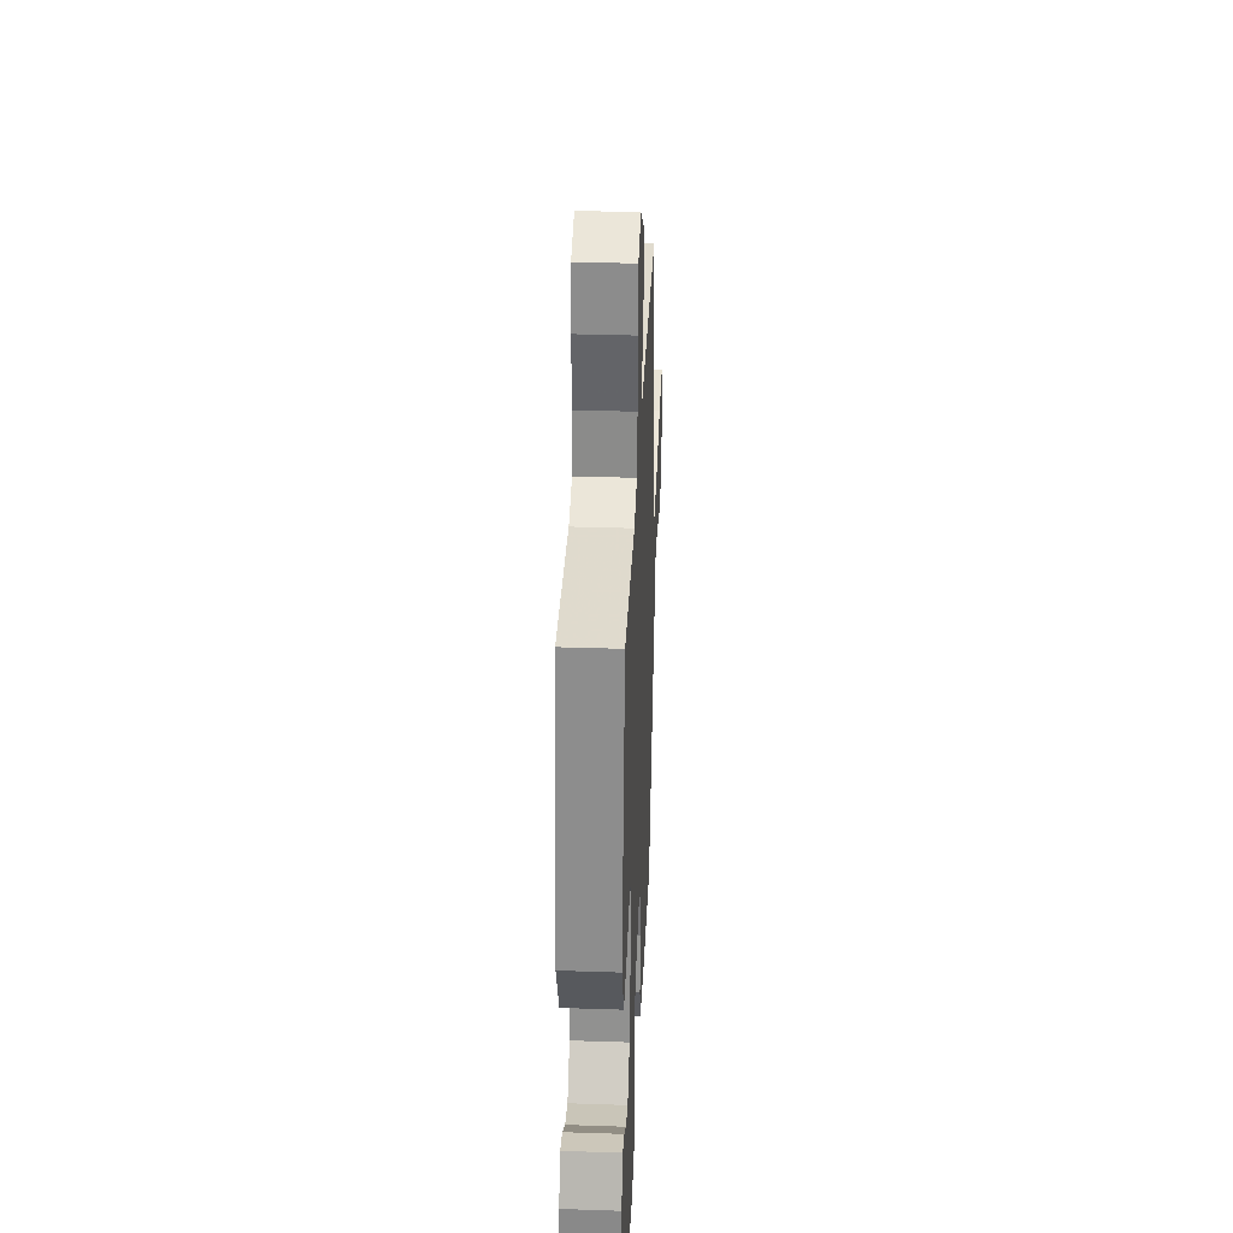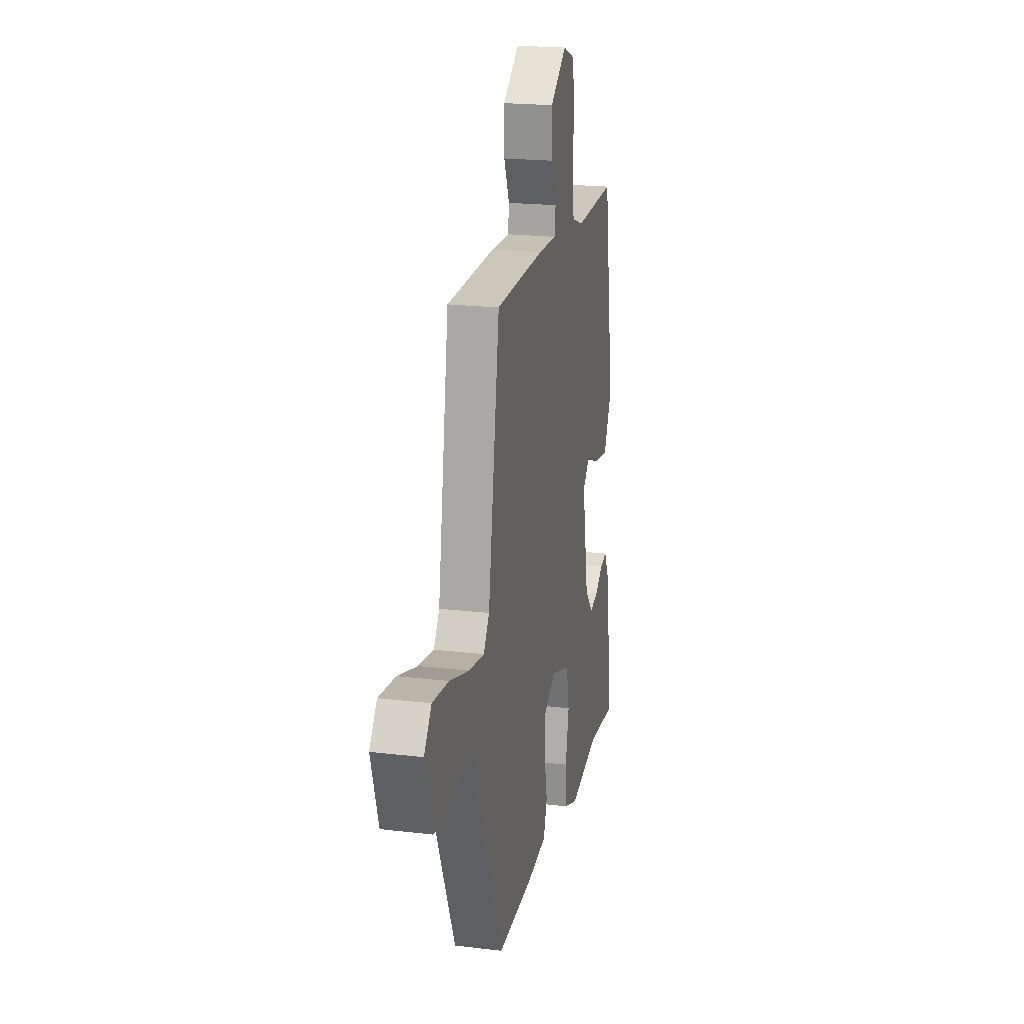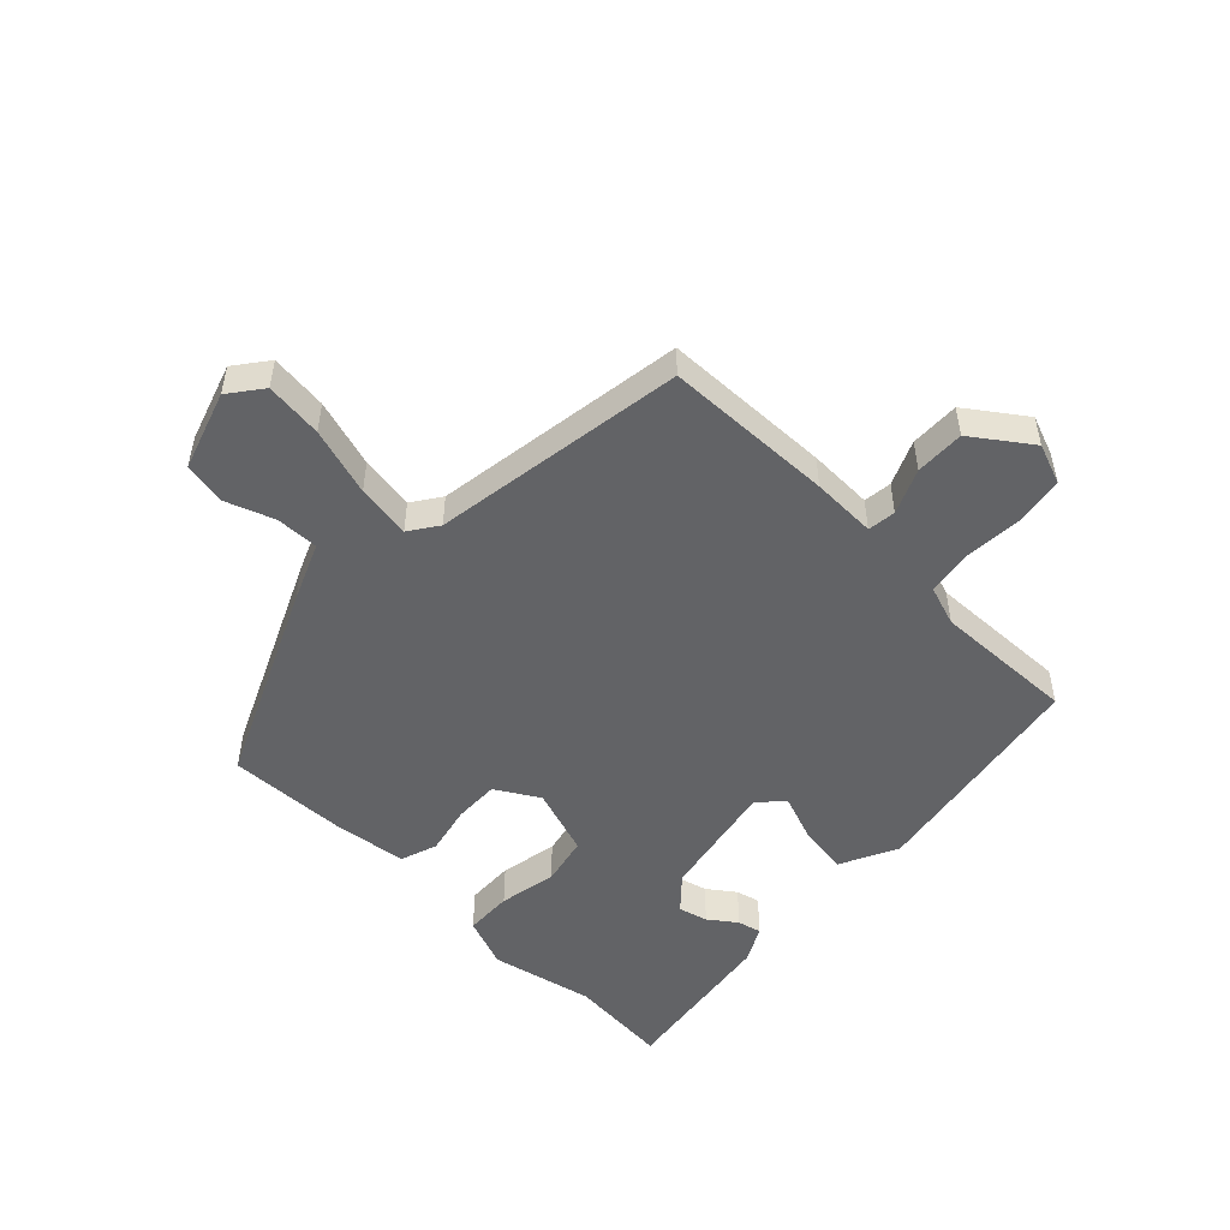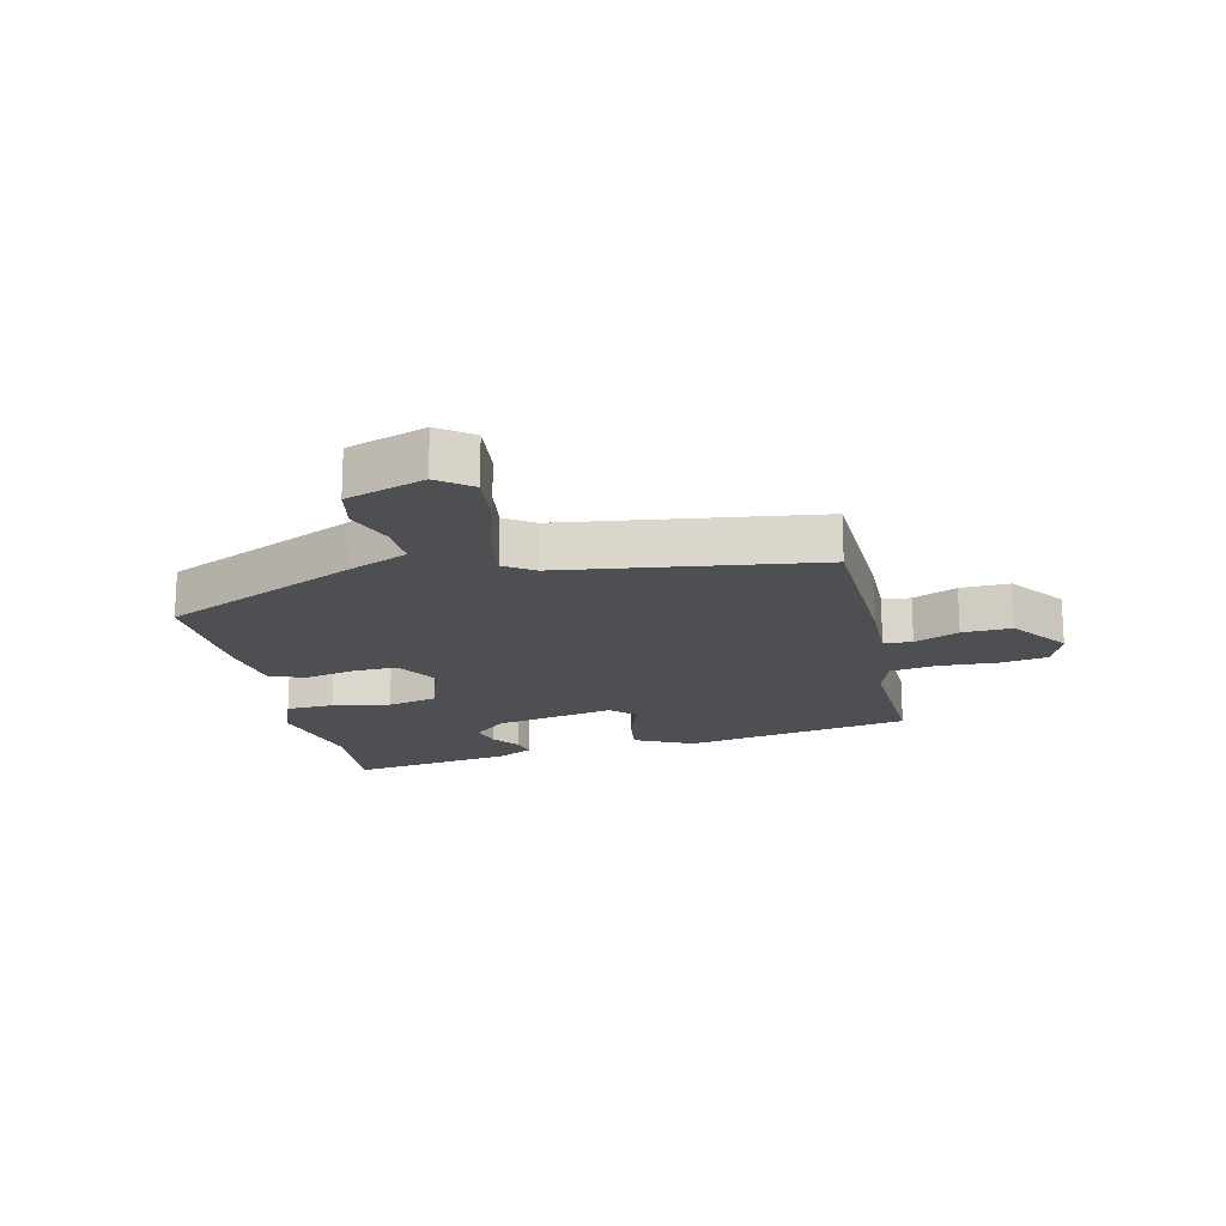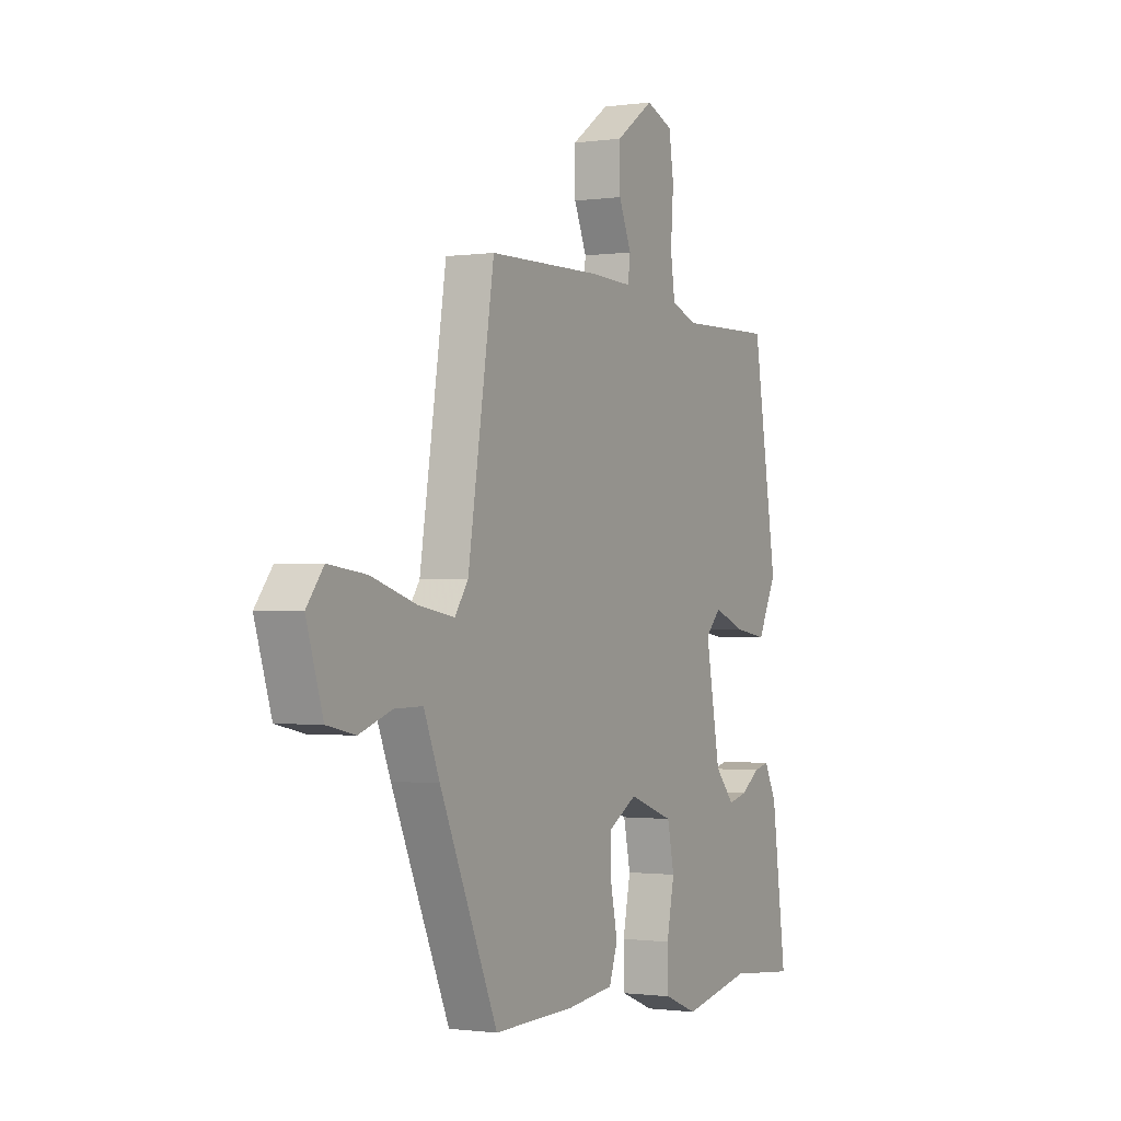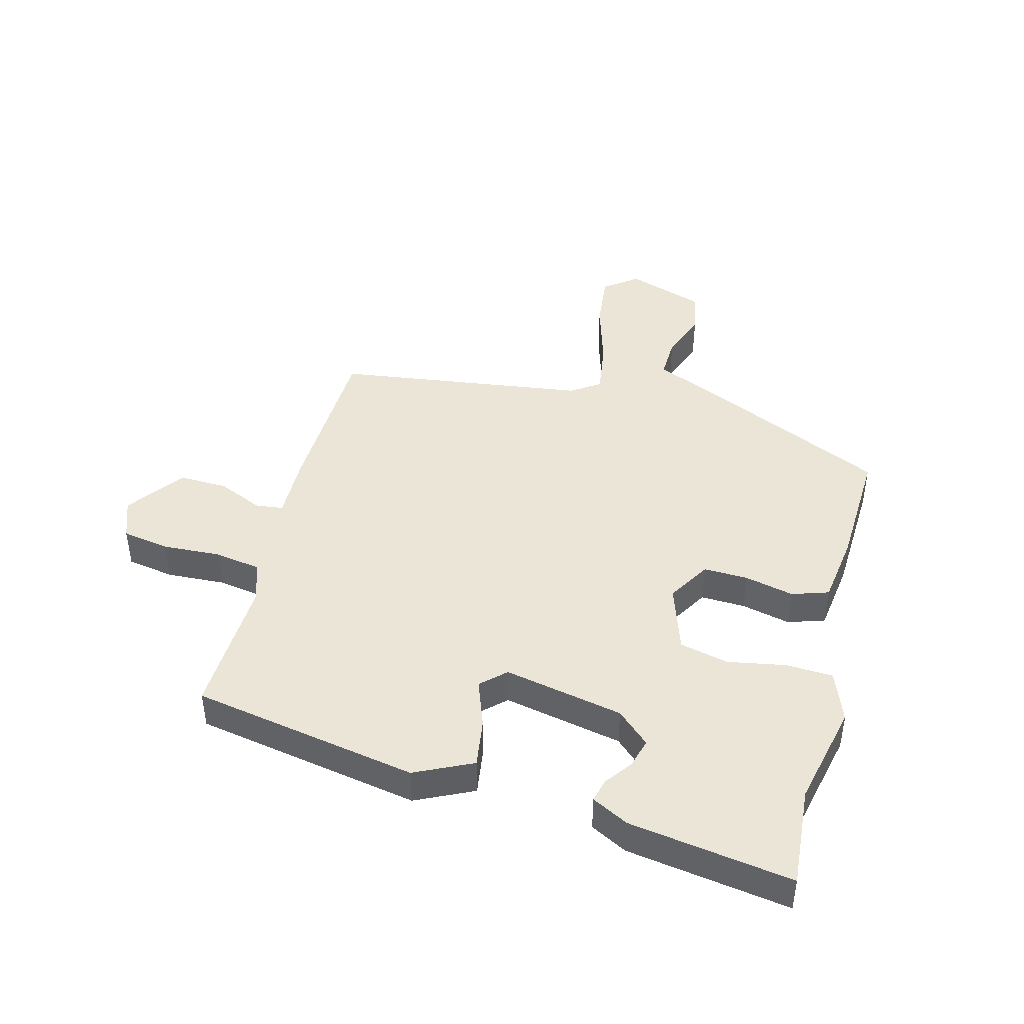
<metadata>
{"format":"obj","ext":"obj","renderer":"f3d","projection":"perspective","resolution":1024,"background":"white","views":[{"elev":34.2,"azim":92.6,"up":"+Z"},{"elev":20.8,"azim":-77.9,"up":"+Z"},{"elev":-50.9,"azim":-43.4,"up":"+Y"},{"elev":-18.0,"azim":-76.1,"up":"+Y"},{"elev":-1.0,"azim":-62.2,"up":"+Z"},{"elev":44.0,"azim":105.7,"up":"+Y"}]}
</metadata>
<code>
v -0.404 0.07 -0.47
v -0.547 0.07 -0.147
v -0.586 0.07 -0.052
v -0.656 0.07 -0.053
v -0.736 0.07 -0.081
v -0.806 0.07 -0.066
v -0.847 0.07 0.063
v -0.805 0.07 0.117
v -0.711 0.07 0.105
v -0.6 0.07 0.07
v -0.511 0.07 0.055
v -0.478 0.07 0.102
v -0.413 0.07 0.516
v -0.136 0.07 0.52
v -0.03 0.07 0.516
v -0.024 0.07 0.562
v -0.055 0.07 0.635
v -0.056 0.07 0.716
v 0.038 0.07 0.782
v 0.104 0.07 0.756
v 0.116 0.07 0.678
v 0.109 0.07 0.582
v 0.12 0.07 0.506
v 0.185 0.07 0.483
v 0.417 0.07 0.488
v 0.477 0.07 0.115
v 0.43 0.07 0.021
v 0.35 0.07 0.034
v 0.272 0.07 0.064
v 0.234 0.07 0.025
v 0.27 0.07 -0.172
v 0.318 0.07 -0.226
v 0.366 0.07 -0.214
v 0.411 0.07 -0.182
v 0.45 0.07 -0.173
v 0.48 0.07 -0.233
v 0.516 0.07 -0.502
v 0.351 0.07 -0.486
v 0.181 0.07 -0.521
v 0.098 0.07 -0.488
v 0.096 0.07 -0.41
v 0.115 0.07 -0.316
v 0.098 0.07 -0.235
v -0.013 0.07 -0.196
v -0.084 0.07 -0.237
v -0.083 0.07 -0.31
v -0.066 0.07 -0.391
v -0.087 0.07 -0.451
v -0.204 0.07 -0.465
v -0.404 0 -0.47
v -0.547 0 -0.147
v -0.586 0 -0.052
v -0.656 0 -0.053
v -0.736 0 -0.081
v -0.806 0 -0.066
v -0.847 0 0.063
v -0.805 0 0.117
v -0.711 0 0.105
v -0.6 0 0.07
v -0.511 0 0.055
v -0.478 0 0.102
v -0.413 0 0.516
v -0.136 0 0.52
v -0.03 0 0.516
v -0.024 0 0.562
v -0.055 0 0.635
v -0.056 0 0.716
v 0.038 0 0.782
v 0.104 0 0.756
v 0.116 0 0.678
v 0.109 0 0.582
v 0.12 0 0.506
v 0.185 0 0.483
v 0.417 0 0.488
v 0.477 0 0.115
v 0.43 0 0.021
v 0.35 0 0.034
v 0.272 0 0.064
v 0.234 0 0.025
v 0.27 0 -0.172
v 0.318 0 -0.226
v 0.366 0 -0.214
v 0.411 0 -0.182
v 0.45 0 -0.173
v 0.48 0 -0.233
v 0.516 0 -0.502
v 0.351 0 -0.486
v 0.181 0 -0.521
v 0.098 0 -0.488
v 0.096 0 -0.41
v 0.115 0 -0.316
v 0.098 0 -0.235
v -0.013 0 -0.196
v -0.084 0 -0.237
v -0.083 0 -0.31
v -0.066 0 -0.391
v -0.087 0 -0.451
v -0.204 0 -0.465
f 46 47 48 49
f 45 46 49 1
f 39 40 41 42
f 38 39 42 43
f 37 38 43
f 36 37 43
f 33 34 35 36
f 32 33 36
f 32 36 43
f 31 32 43 44
f 26 27 28 29
f 24 25 26 29
f 23 24 29 30
f 19 20 21 22
f 19 22 23
f 16 17 18 19
f 15 16 19 23
f 12 13 14 15
f 11 12 15 23
f 7 8 9 10
f 7 10 11
f 4 5 6 7
f 3 4 7 11
f 45 1 2 3
f 44 45 3 11
f 30 31 44
f 11 23 30 44
f 98 97 96 95
f 50 98 95 94
f 91 90 89 88
f 92 91 88 87
f 92 87 86
f 92 86 85
f 85 84 83 82
f 85 82 81
f 92 85 81
f 93 92 81 80
f 78 77 76 75
f 78 75 74 73
f 79 78 73 72
f 71 70 69 68
f 72 71 68
f 68 67 66 65
f 72 68 65 64
f 64 63 62 61
f 72 64 61 60
f 59 58 57 56
f 60 59 56
f 56 55 54 53
f 60 56 53 52
f 52 51 50 94
f 60 52 94 93
f 93 80 79
f 93 79 72 60
f 1 50 51 2
f 2 51 52 3
f 3 52 53 4
f 4 53 54 5
f 5 54 55 6
f 6 55 56 7
f 7 56 57 8
f 8 57 58 9
f 9 58 59 10
f 10 59 60 11
f 11 60 61 12
f 12 61 62 13
f 13 62 63 14
f 14 63 64 15
f 15 64 65 16
f 16 65 66 17
f 17 66 67 18
f 18 67 68 19
f 19 68 69 20
f 20 69 70 21
f 21 70 71 22
f 22 71 72 23
f 23 72 73 24
f 24 73 74 25
f 25 74 75 26
f 26 75 76 27
f 27 76 77 28
f 28 77 78 29
f 29 78 79 30
f 30 79 80 31
f 31 80 81 32
f 32 81 82 33
f 33 82 83 34
f 34 83 84 35
f 35 84 85 36
f 36 85 86 37
f 37 86 87 38
f 38 87 88 39
f 39 88 89 40
f 40 89 90 41
f 41 90 91 42
f 42 91 92 43
f 43 92 93 44
f 44 93 94 45
f 45 94 95 46
f 46 95 96 47
f 47 96 97 48
f 48 97 98 49
f 49 98 50 1

</code>
